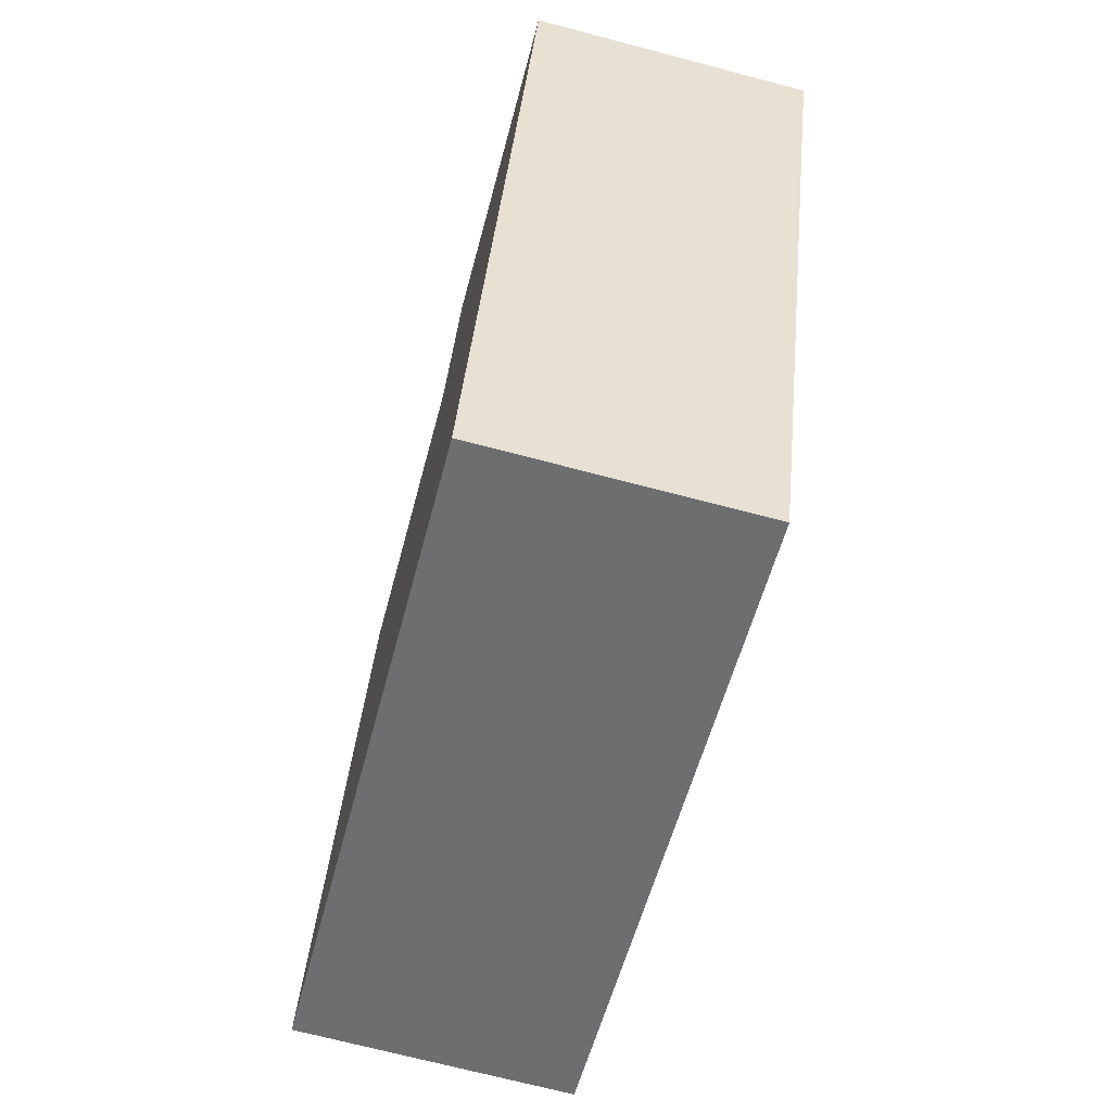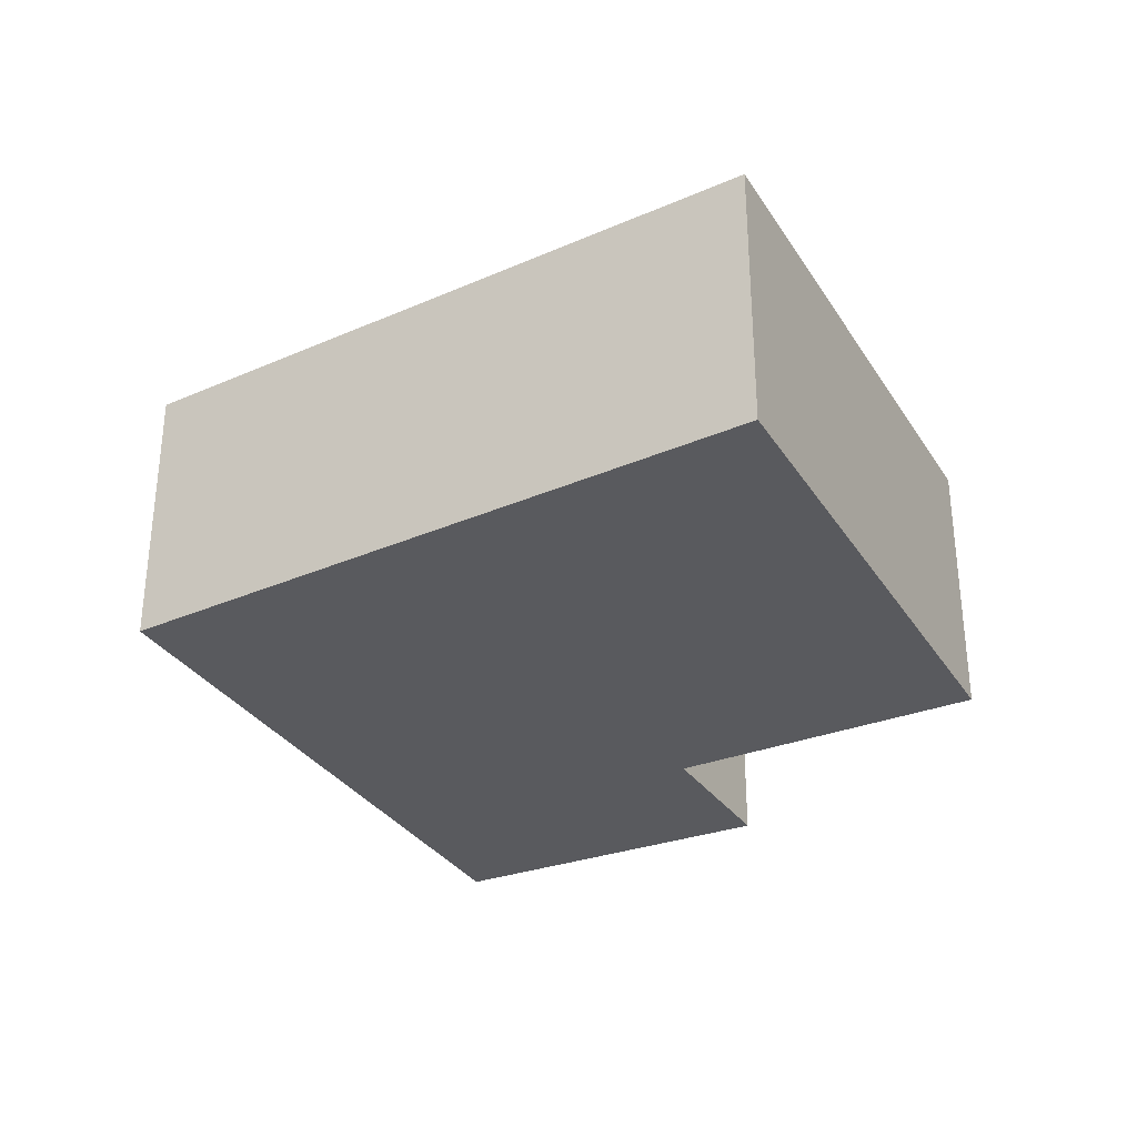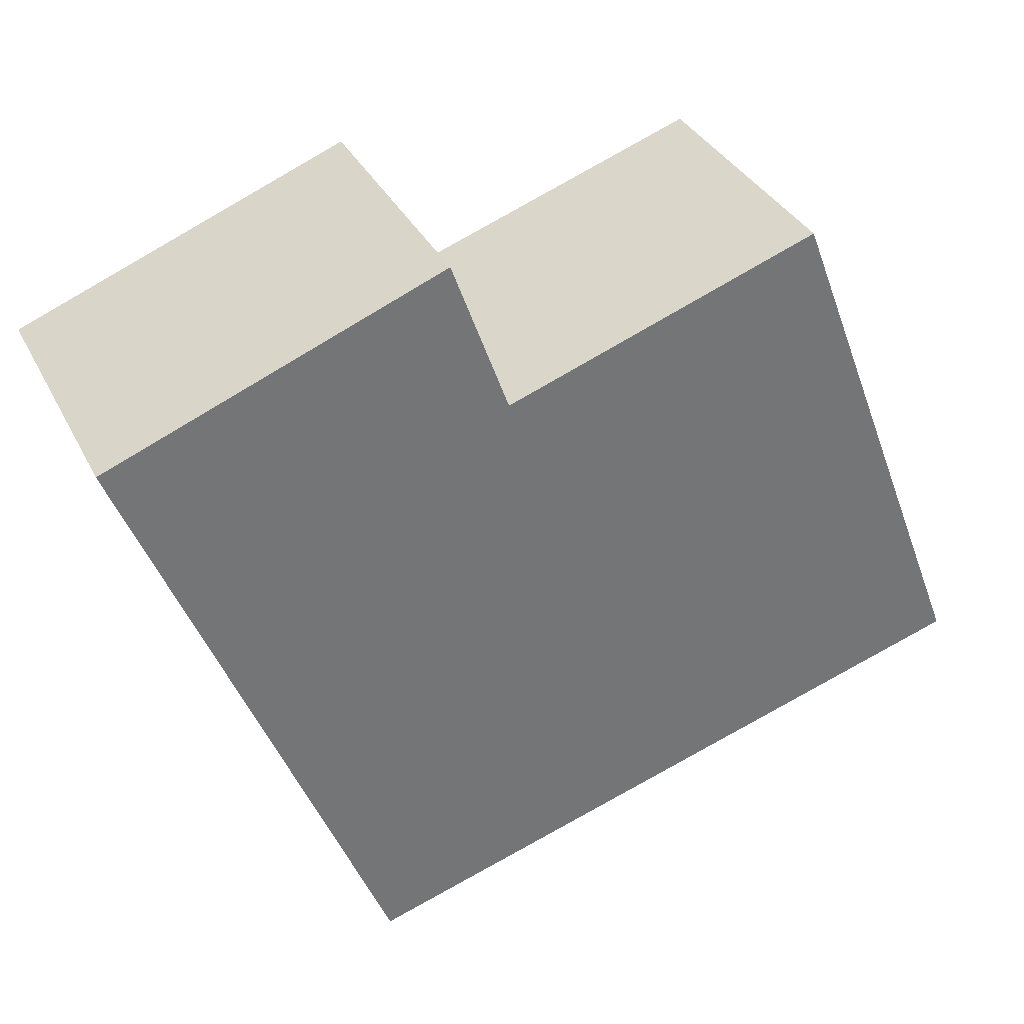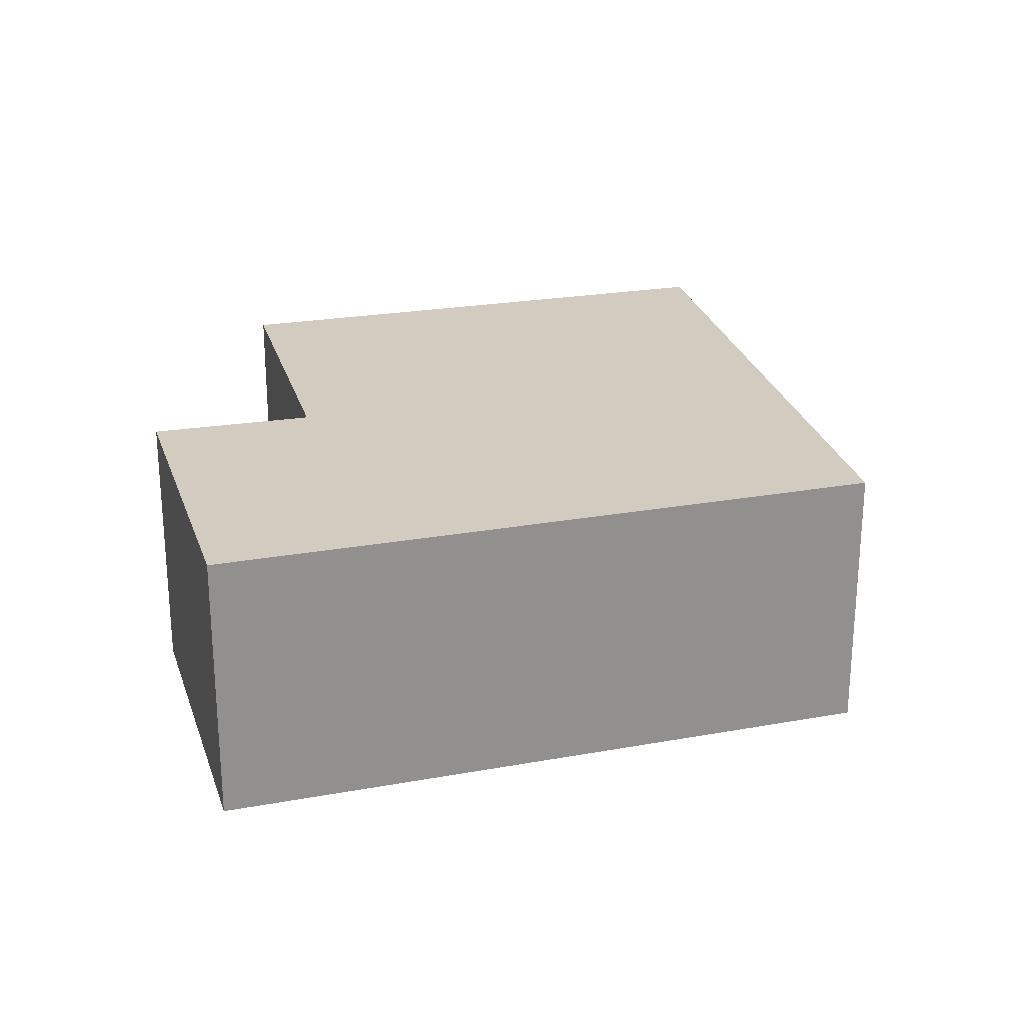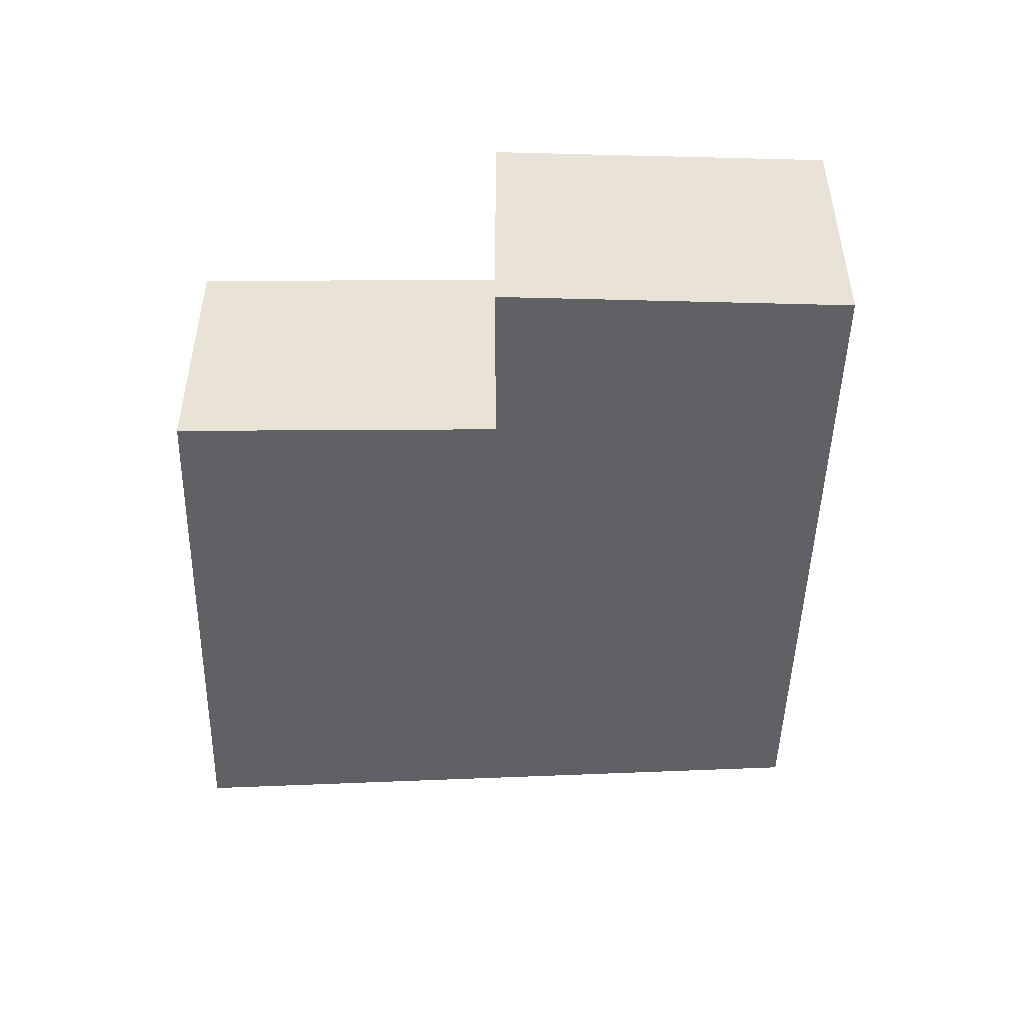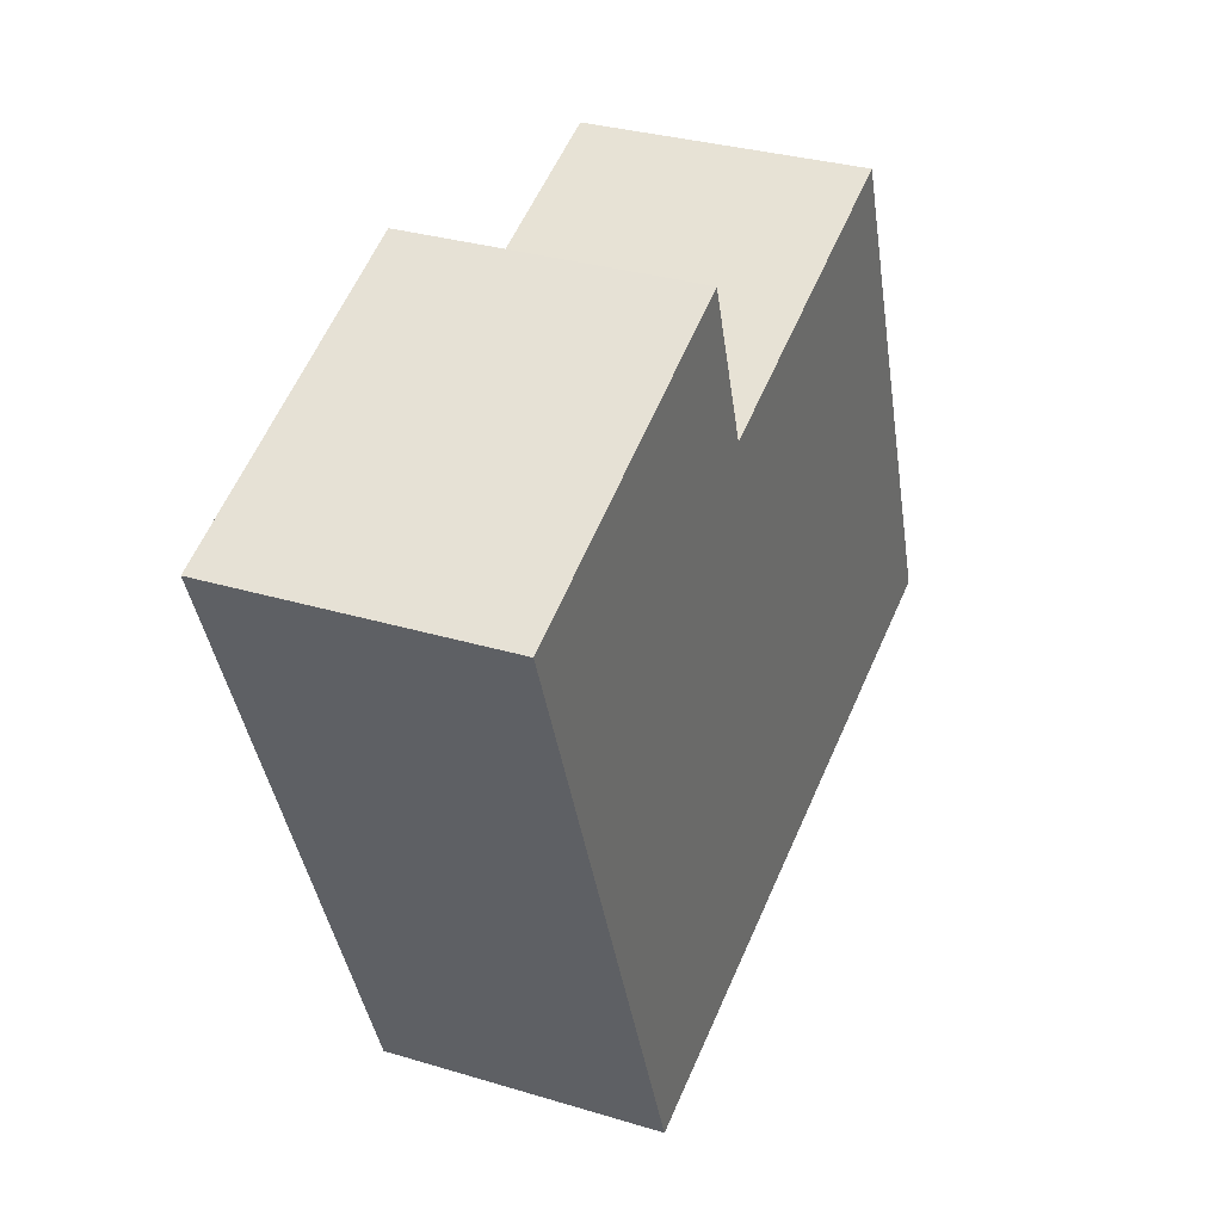
<metadata>
{"format":"obj","ext":"obj","renderer":"f3d","projection":"perspective","resolution":1024,"background":"white","views":[{"elev":-70.9,"azim":75.3,"up":"+Z"},{"elev":-31.5,"azim":-131.7,"up":"+Y"},{"elev":35.1,"azim":156.0,"up":"+Z"},{"elev":24.0,"azim":94.6,"up":"+Y"},{"elev":-48.8,"azim":19.8,"up":"+Y"},{"elev":31.7,"azim":113.1,"up":"+Z"}]}
</metadata>
<code>
v  0.122 3.752 0.317
v  4.83 3.752 -1.44
v  0 3.752 2.297e-16
v  2.779 3.752 7.222
v  8.993 3.752 -2.681
v  7.095 3.752 5.7
v  12.44 3.752 6.077
v  7.867 3.752 7.872
v  0 0 0
v  2.779 -4.422e-16 7.222
v  0.122 -1.941e-17 0.317
v  7.095 -3.49e-16 5.7
v  7.867 -4.82e-16 7.872
v  12.44 -3.721e-16 6.077
v  8.993 1.642e-16 -2.681
v  4.83 8.817e-17 -1.44
g defaultobject
f 1 2 3
f 2 1 4
f 2 4 5
f 5 4 6
f 5 6 7
f 7 6 8
f 9 1 3
f 1 9 4
f 4 9 10
f 10 9 11
f 12 8 6
f 8 12 13
f 10 6 4
f 6 10 12
f 13 7 8
f 7 13 14
f 14 5 7
f 5 14 15
f 2 9 3
f 9 2 16
f 16 2 5
f 16 5 15
f 13 15 14
f 15 13 12
f 15 12 10
f 15 10 11
f 15 11 16
f 16 11 9

</code>
